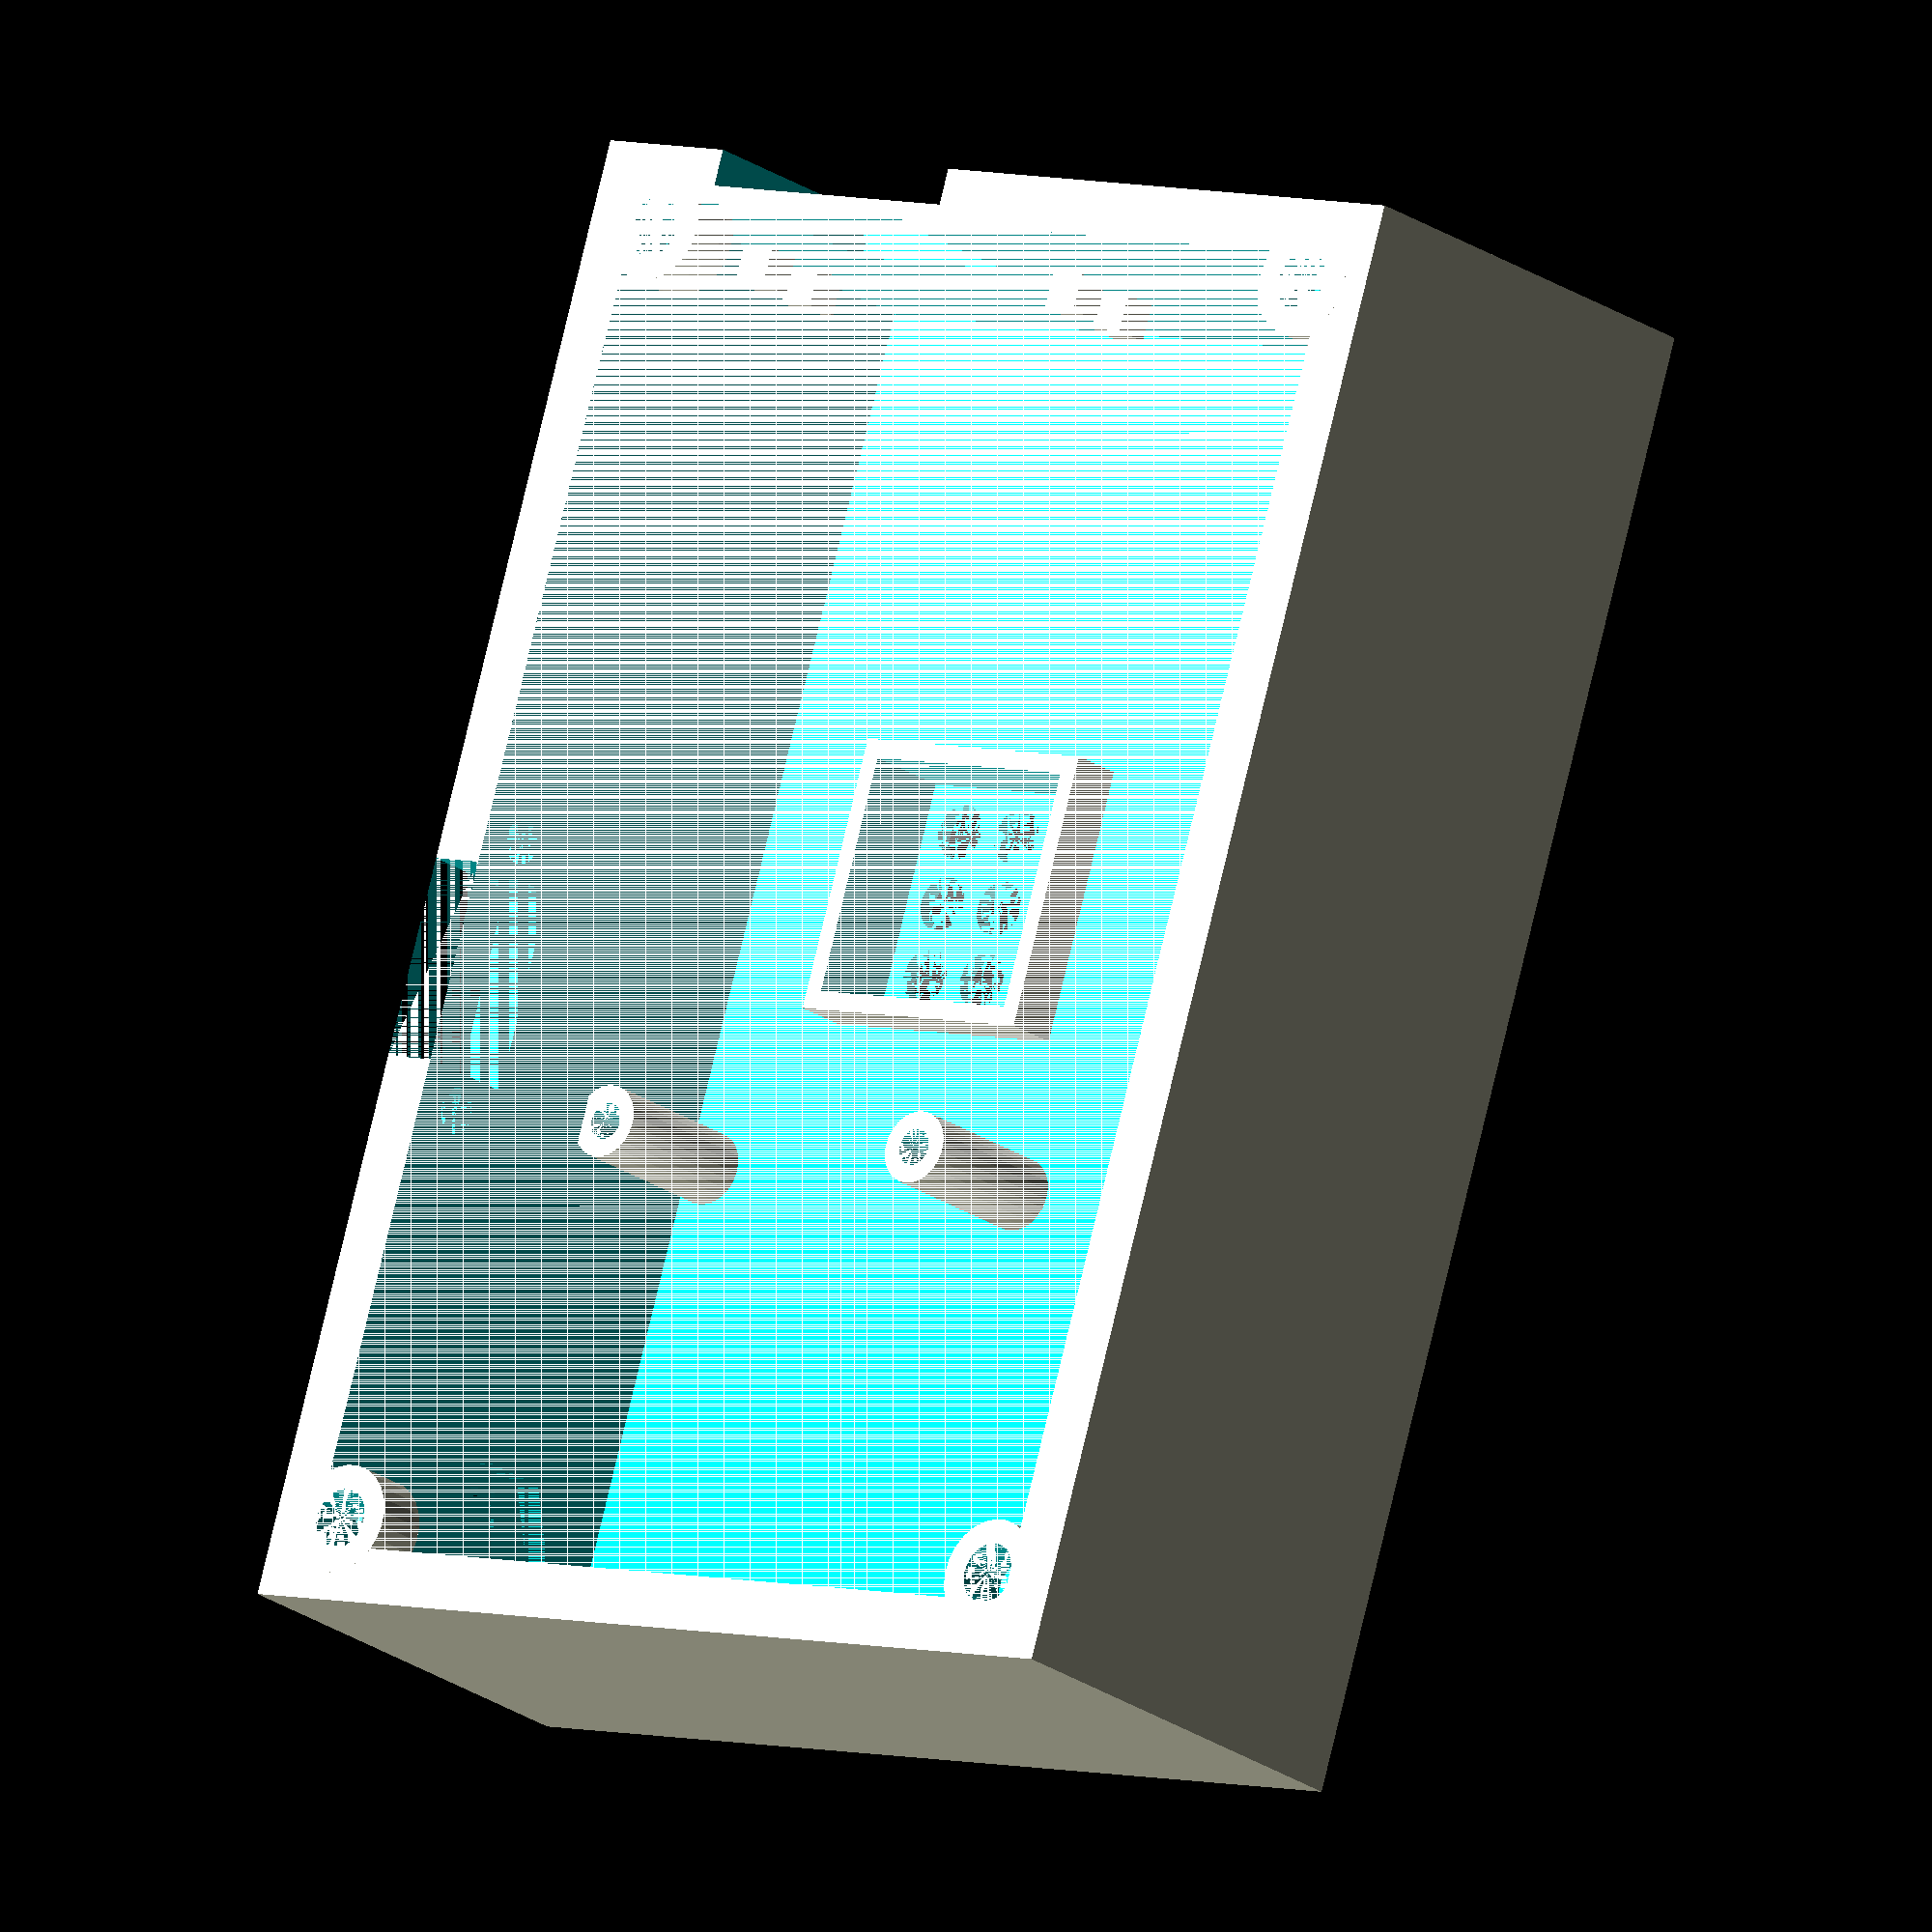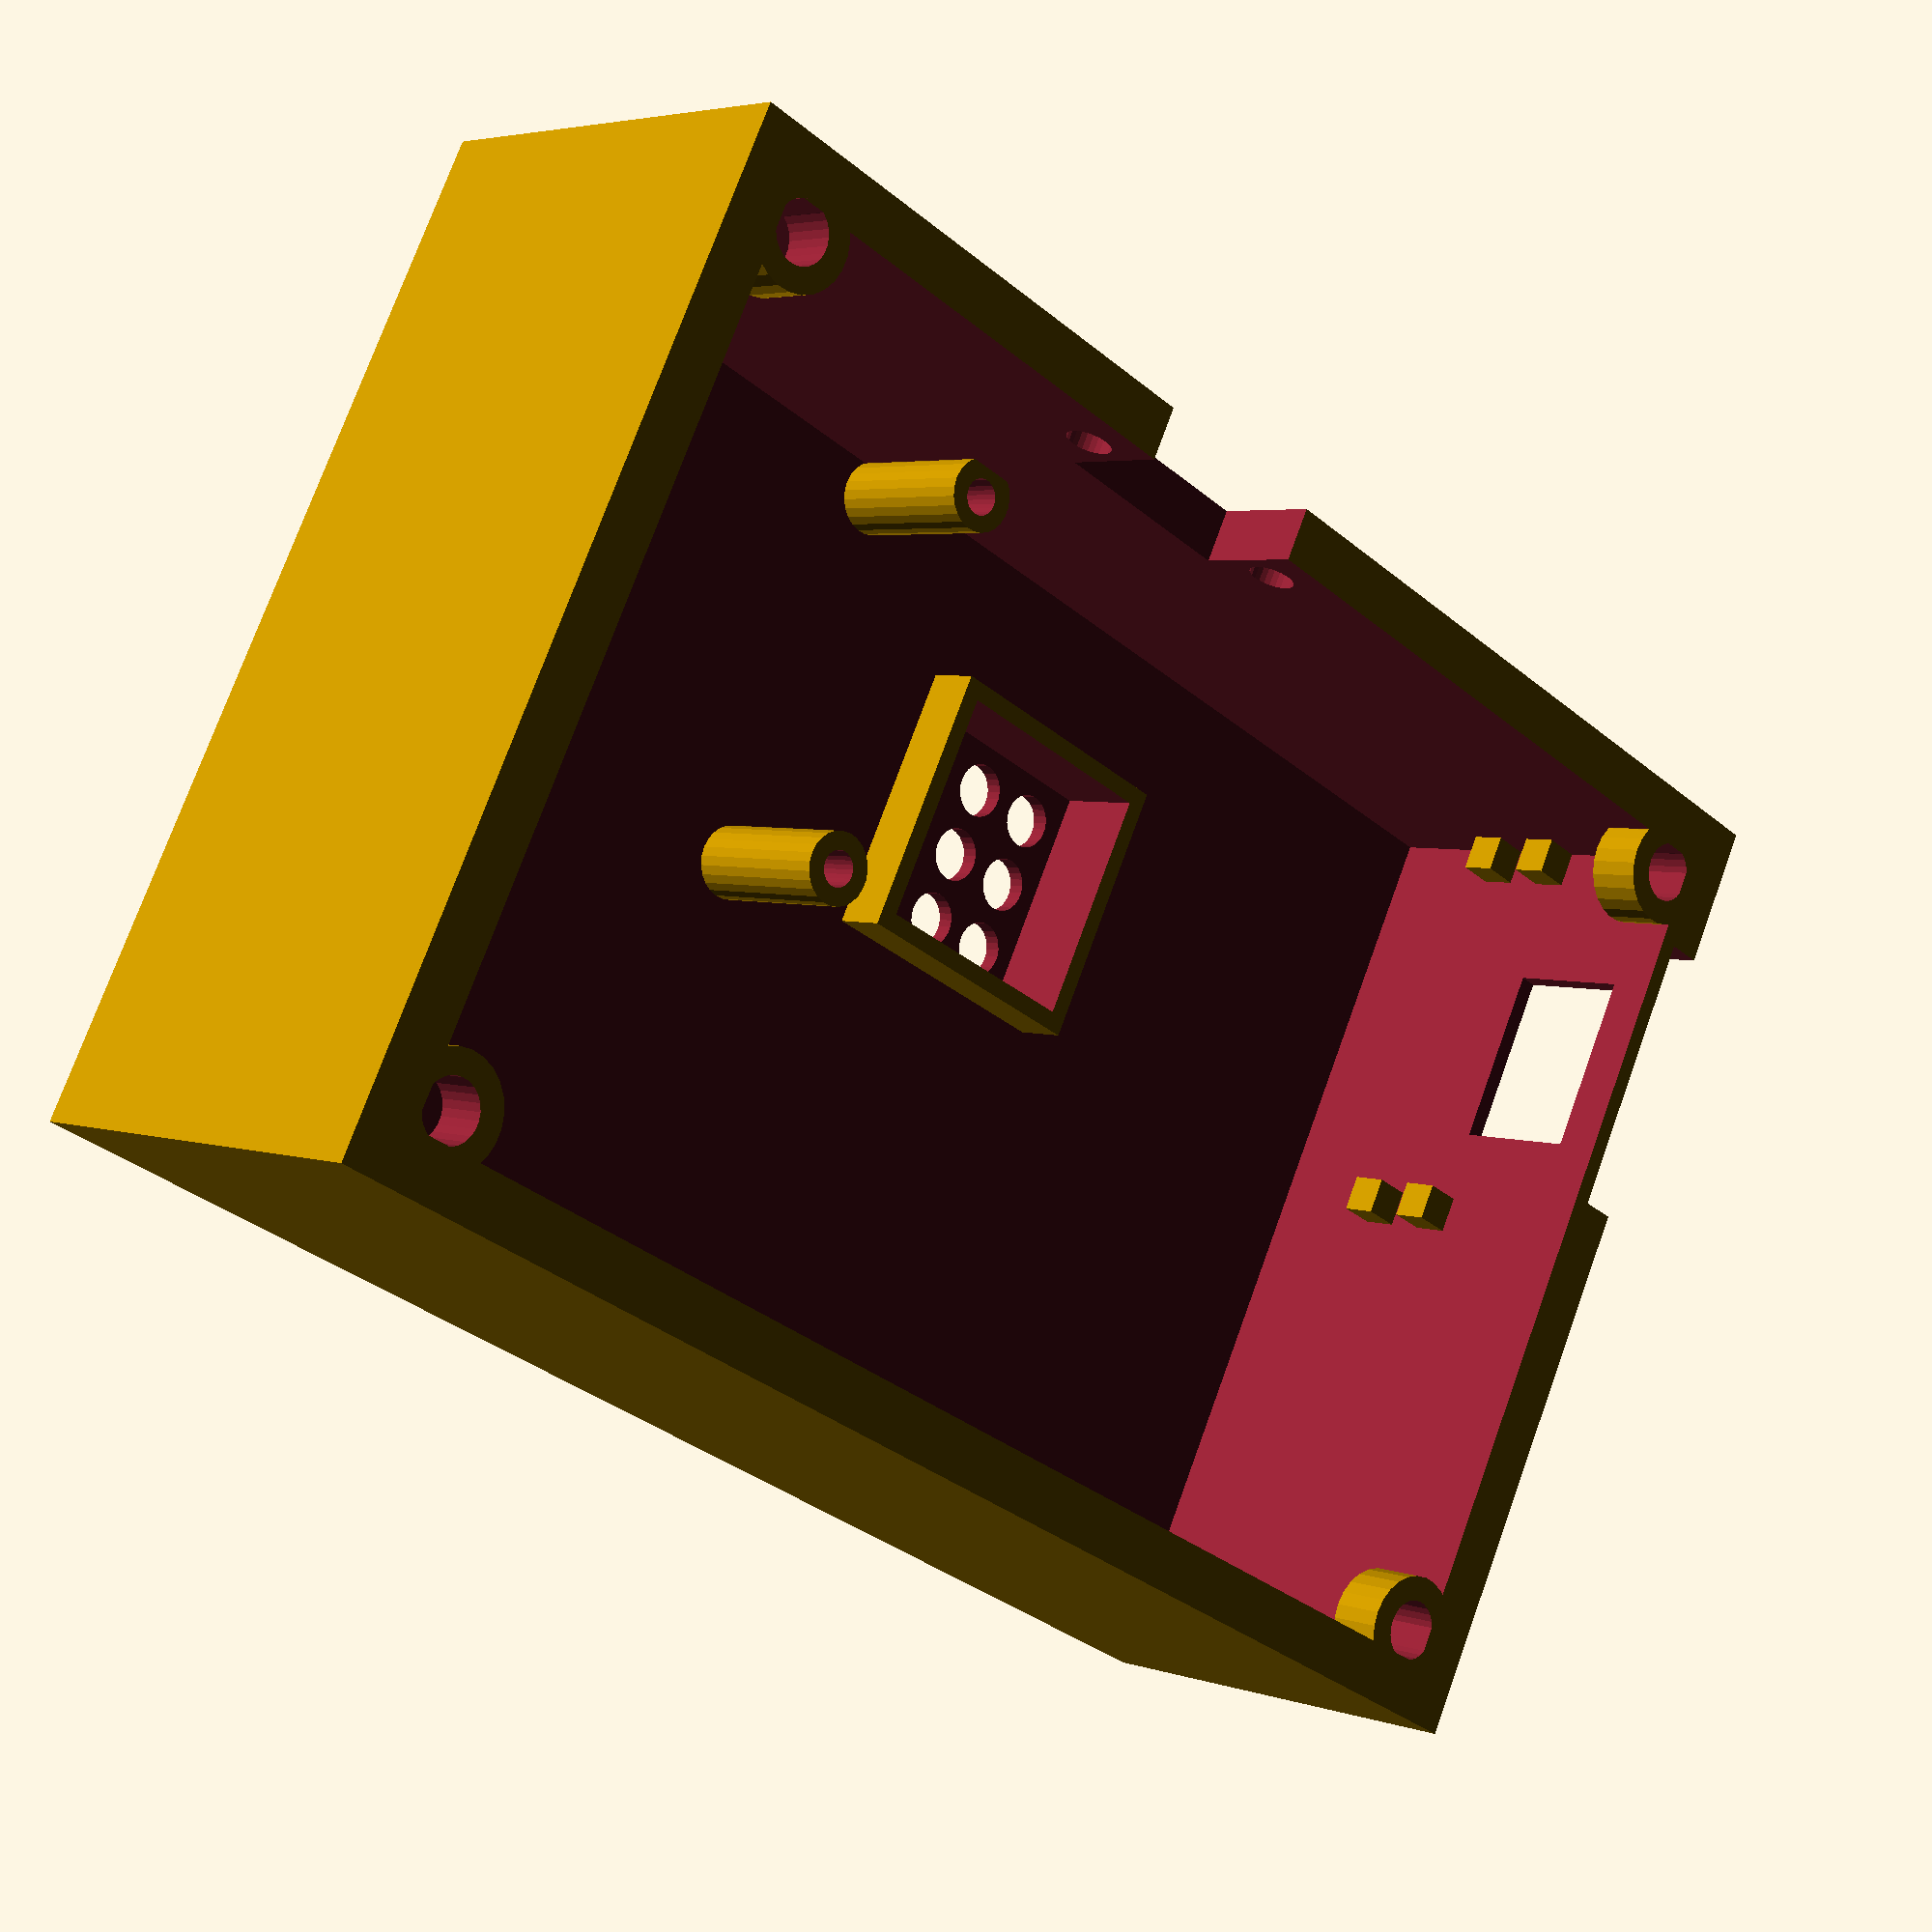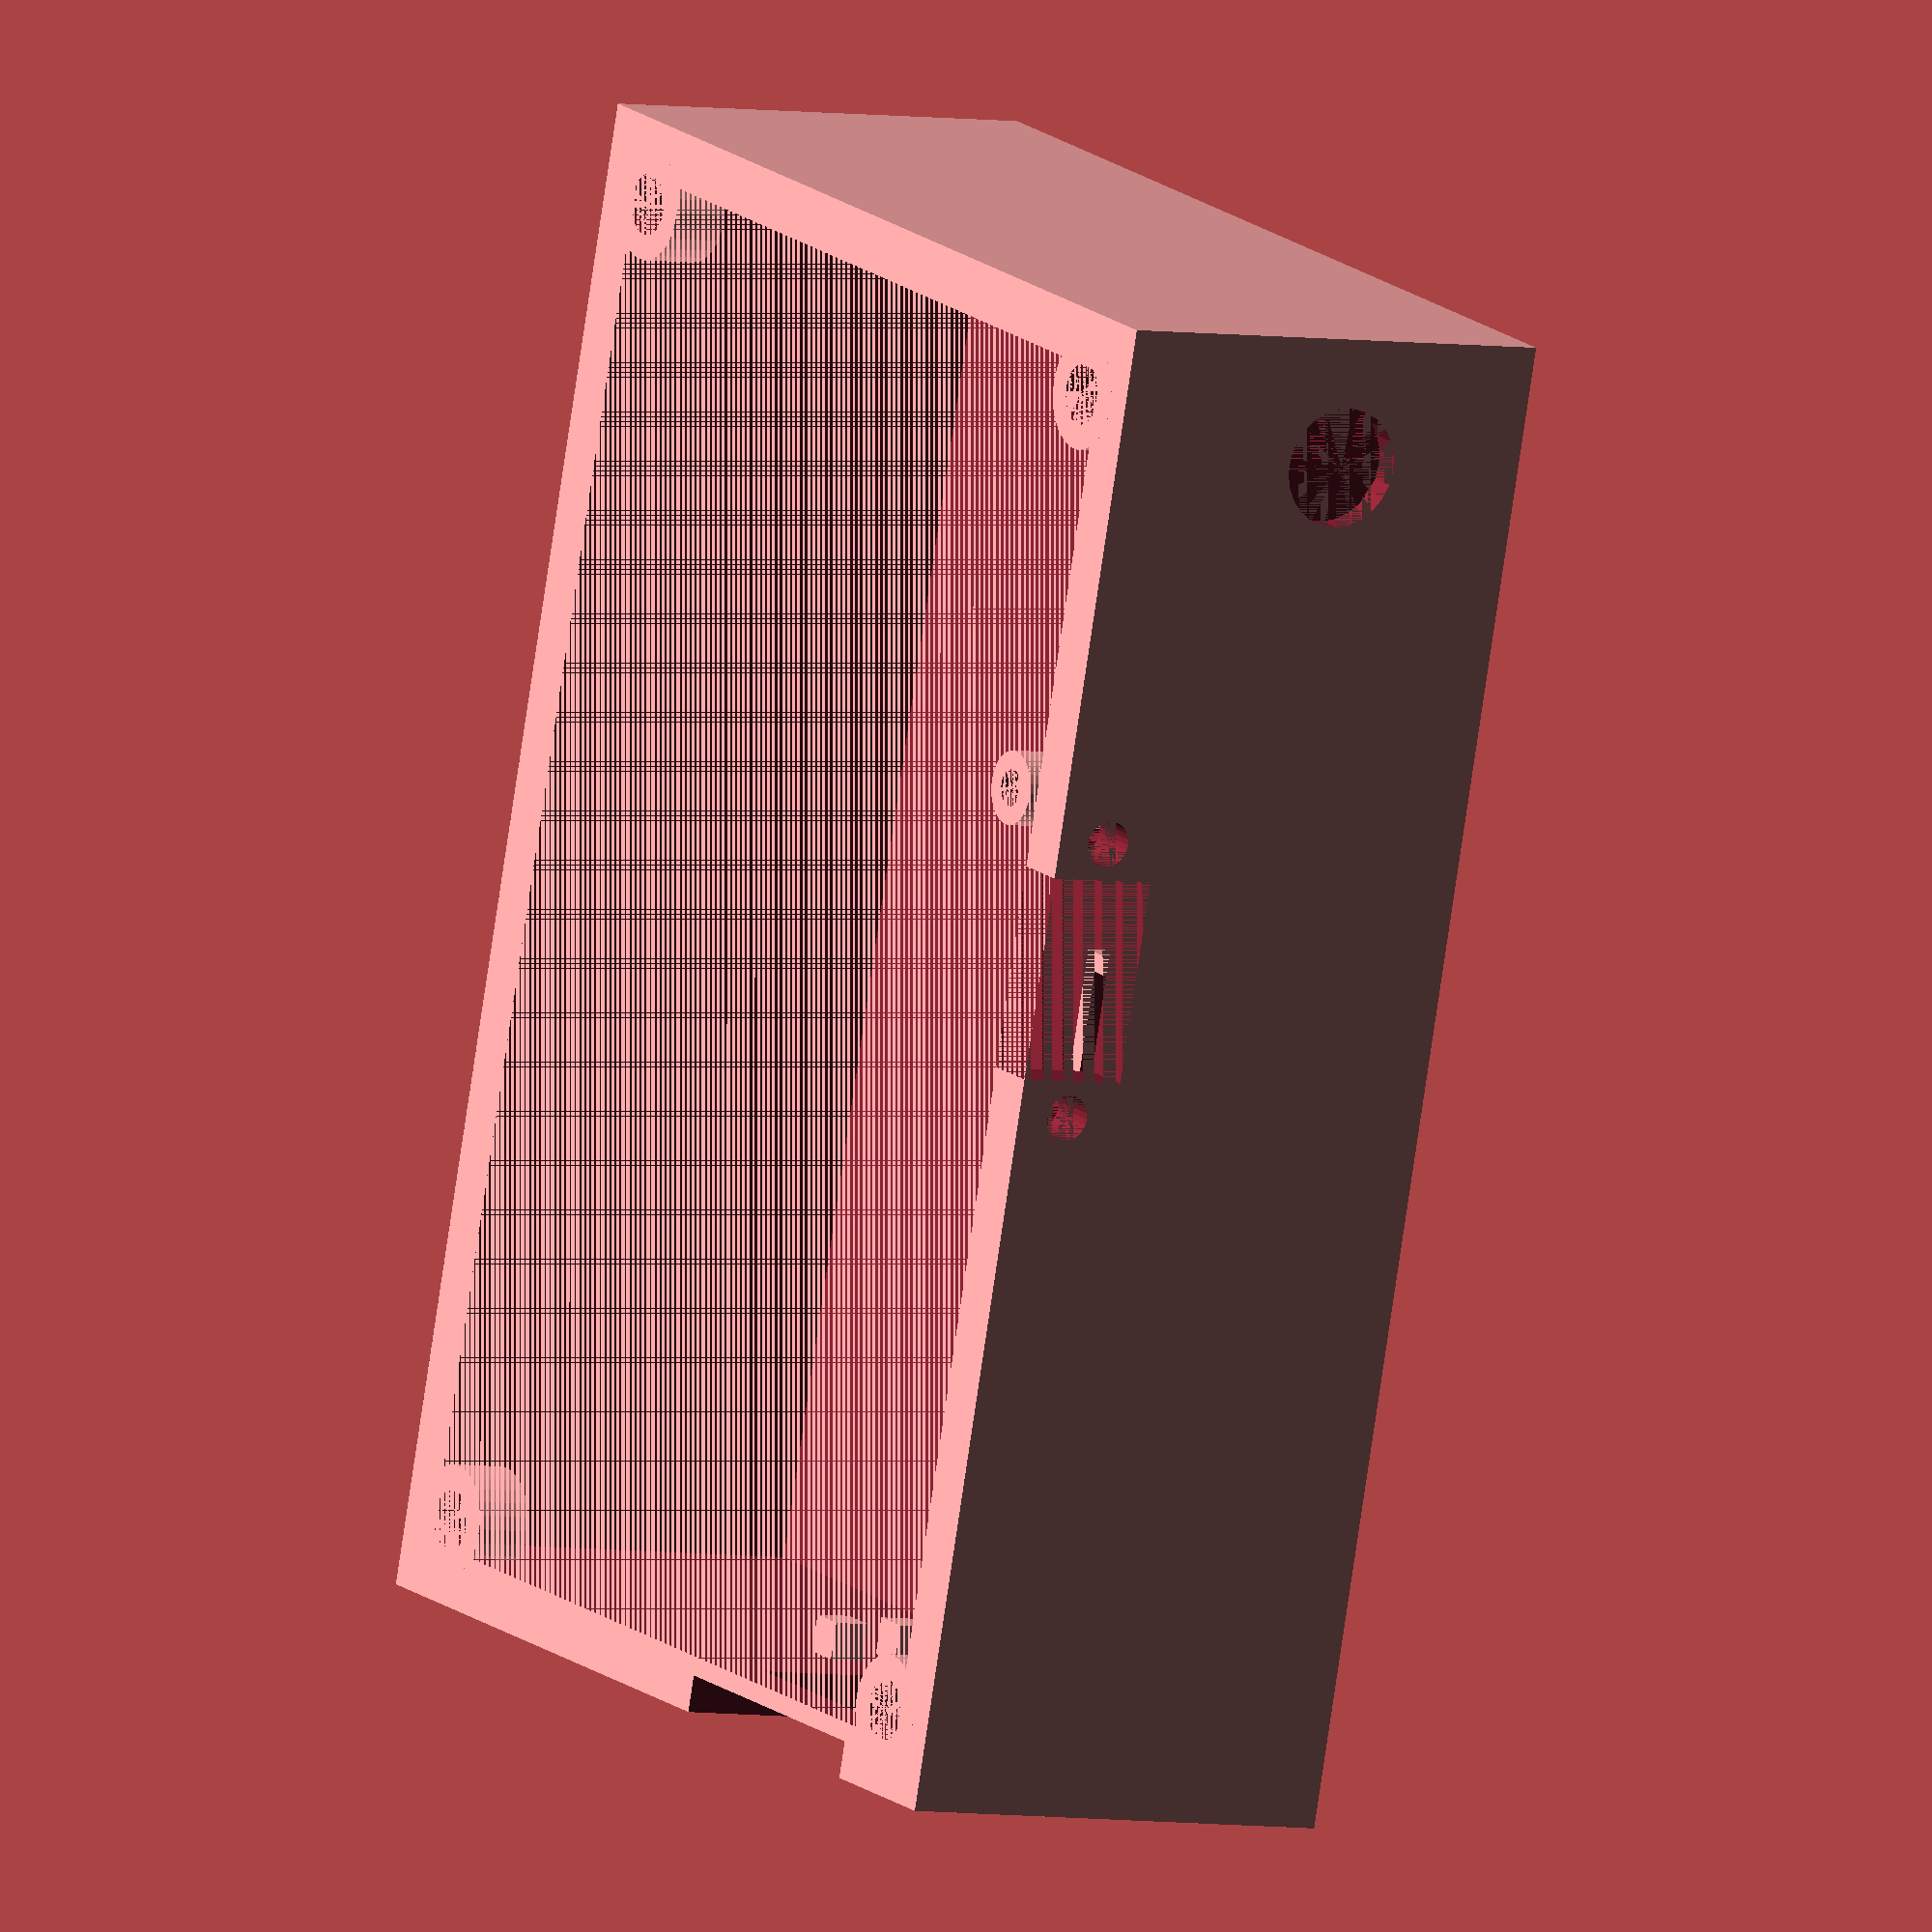
<openscad>
$fn=25;
l=81;
w=55;
h=25;
wl=3;
difference() {
    union(){
        difference() {
            cube([l,w,h]);
            translate([wl,wl,wl + 0.001])
                cube([l - wl * 2, w - wl * 2, h - wl]);
        }
        
        // co2 vent
        translate([27,11,3])
            cube([15,15,3]);
        
        // board screws
        translate([50.5,4.5,3])
            cylinder(h=9,r=2);
        translate([50.5,26.5,3])
            cylinder(h=9,r=2);
    }
    
    // co2 vent pt 1
    translate([28,12,1])
        cube([13,13,6]);
    
    // co2 vent pt 2
    translate([30.5,14.5,-0.001])
        cylinder(h=1.002,r=1.5);
    translate([34.5,14.5,-0.001])
        cylinder(h=1.002,r=1.5);
    translate([38.5,14.5,-0.001])
        cylinder(h=1.002,r=1.5);
    translate([30.5,18.5,-0.001])
        cylinder(h=1.002,r=1.5);
    translate([34.5,18.5,-0.001])
        cylinder(h=1.002,r=1.5);
    translate([38.5,18.5,-0.001])
        cylinder(h=1.002,r=1.5);
    translate([30.5,22.5,-0.001])
        cylinder(h=1.002,r=1.5);
    translate([34.5,22.5,-0.001])
        cylinder(h=1.002,r=1.5);
    translate([38.5,22.5,-0.001])
        cylinder(h=1.002,r=1.5);
    
    // usb c
    translate([-0.001,8,12.501])
        cube([2,16,14]);
        
    translate([-0.001,11,15.501])
        cube([3.002,10,7]);
        
    // board screws
    translate([50.5,4.6,7])
        cylinder(h=5.001,r=1);
        
    translate([50.5,26.5,7])
        cylinder(h=5.001,r=1);

    // antenna
    translate([l - 7,1.5,11])
    rotate([0,90,90])
        cylinder(r=4.75, h=1.501, $fn=6);
    translate([l - 7,-0.001,11])
    rotate([0,90,90])
        cylinder(r=3.25, h=1.502);
        
    // switch
    translate([40,-0.001,h - 6 + 0.001])
        cube([11,3.002,6]);
    translate([38,-0.001,h - 6 + 3])
    rotate([0,90,90])
        cylinder(r=1.25,h=3.002);
    translate([53,-0.001,h - 6 + 3])
    rotate([0,90,90])
        cylinder(r=1.25,h=3.002);
}

// pcb stabilizer
translate([3,3,10])
    cube([2,2,2]);
translate([3,3,14])
    cube([2,2,2]);
translate([3,25,10])
    cube([2,2,2]);
translate([3,25,14])
    cube([2,2,2]);

// lid screws
difference() {
    union () {
        translate([4.5,4.5,22])
            cylinder(h=3,r=3);
        translate([l - 4.5,4.5,22])
            cylinder(h=3,r=3);
        translate([4.5,w - 4.5,22])
            cylinder(h=3,r=3);
        translate([l - 4.5,w - 4.5,22])
            cylinder(h=3,r=3);
    }
    
    translate([4.5,4.5,22 - 0.001])
        cylinder(h=3.002,r=1.65);
    
    translate([l - 4.5,4.5,22 - 0.001])
        cylinder(h=3.002,r=1.65);
    
    translate([4.5,w - 4.5,22 - 0.001])
        cylinder(h=3.002,r=1.65);
    
    translate([l - 4.5,w - 4.5,22 - 0.001])
        cylinder(h=3.002,r=1.65);
}
</openscad>
<views>
elev=201.1 azim=287.2 roll=141.8 proj=o view=solid
elev=356.1 azim=207.1 roll=318.4 proj=p view=wireframe
elev=184.1 azim=106.2 roll=121.6 proj=o view=wireframe
</views>
